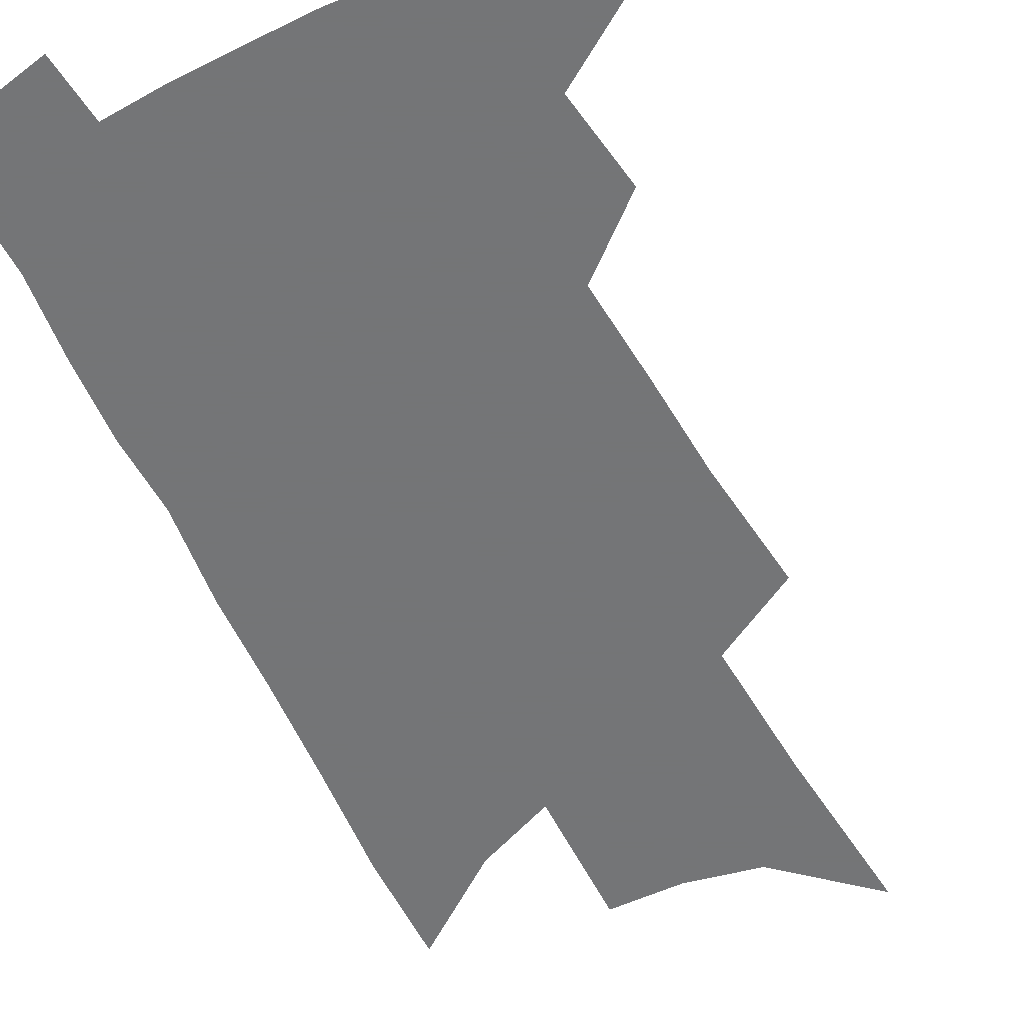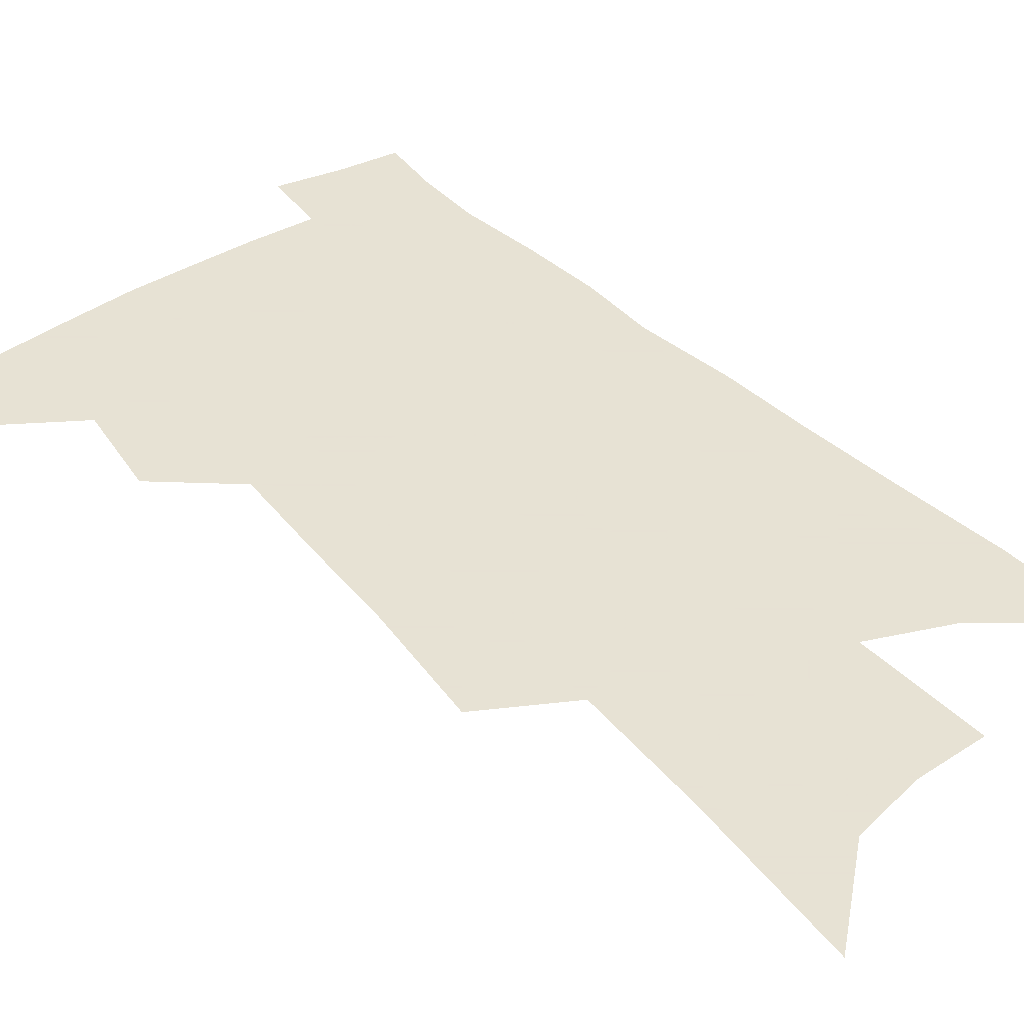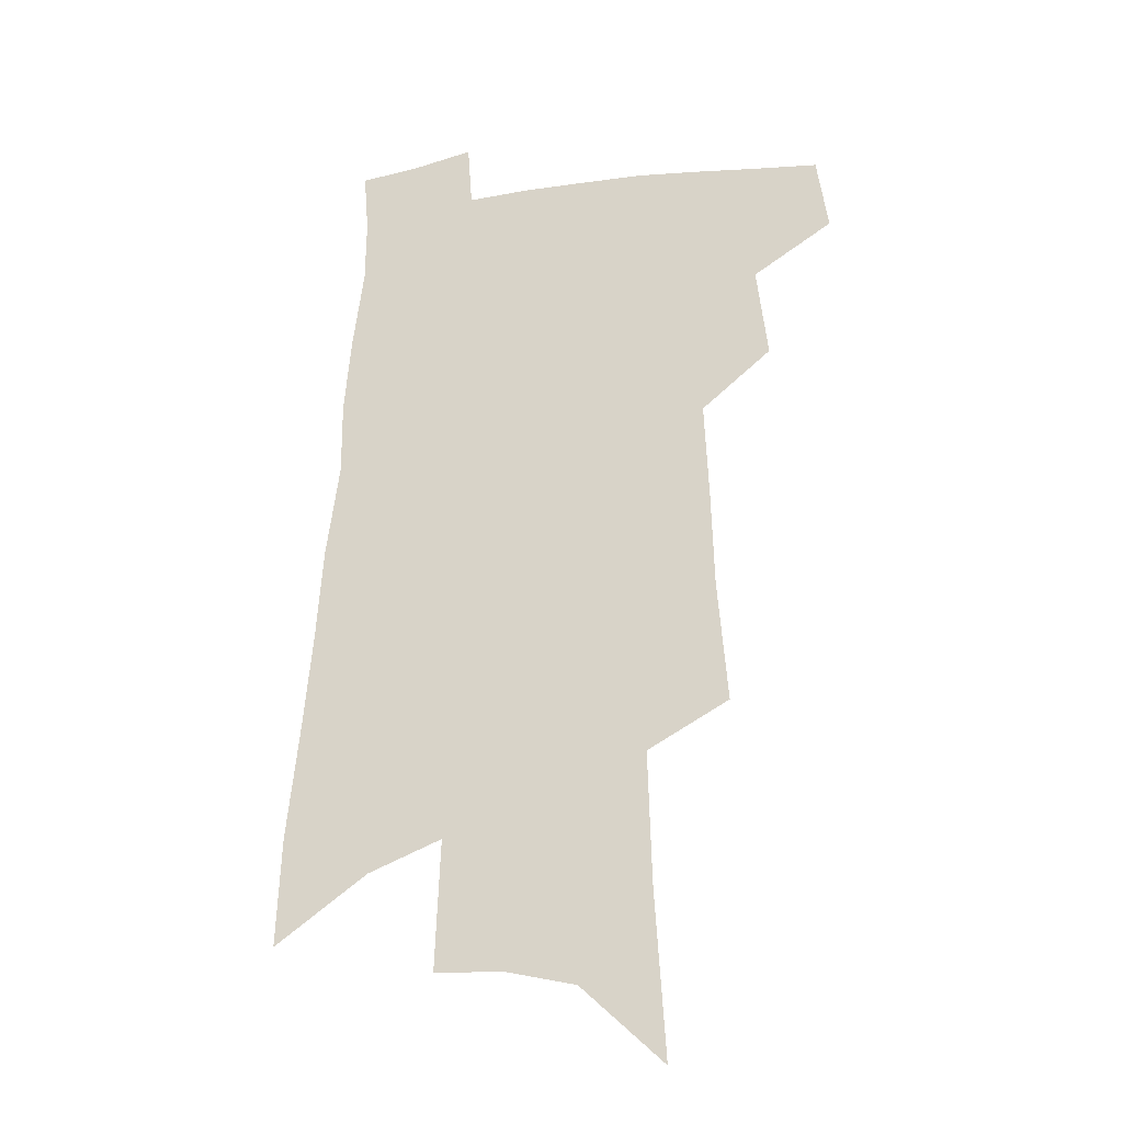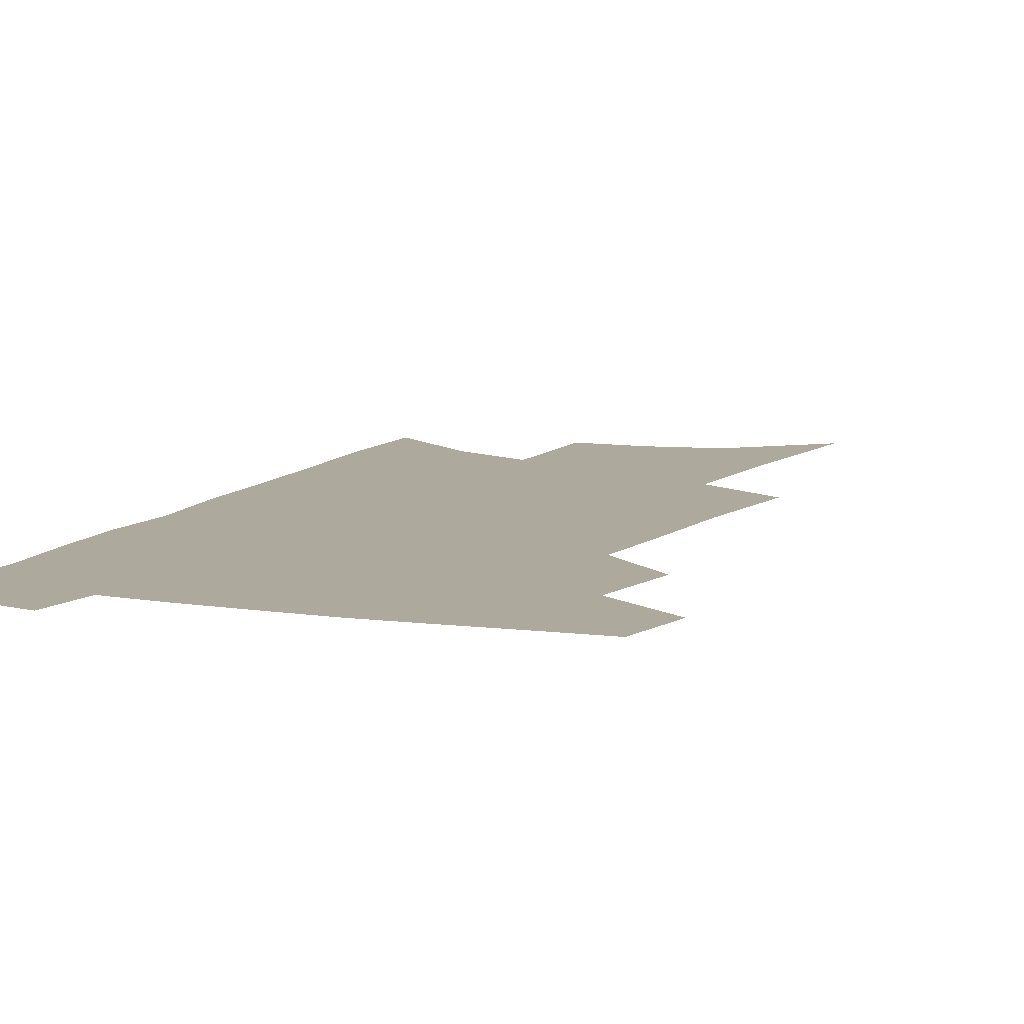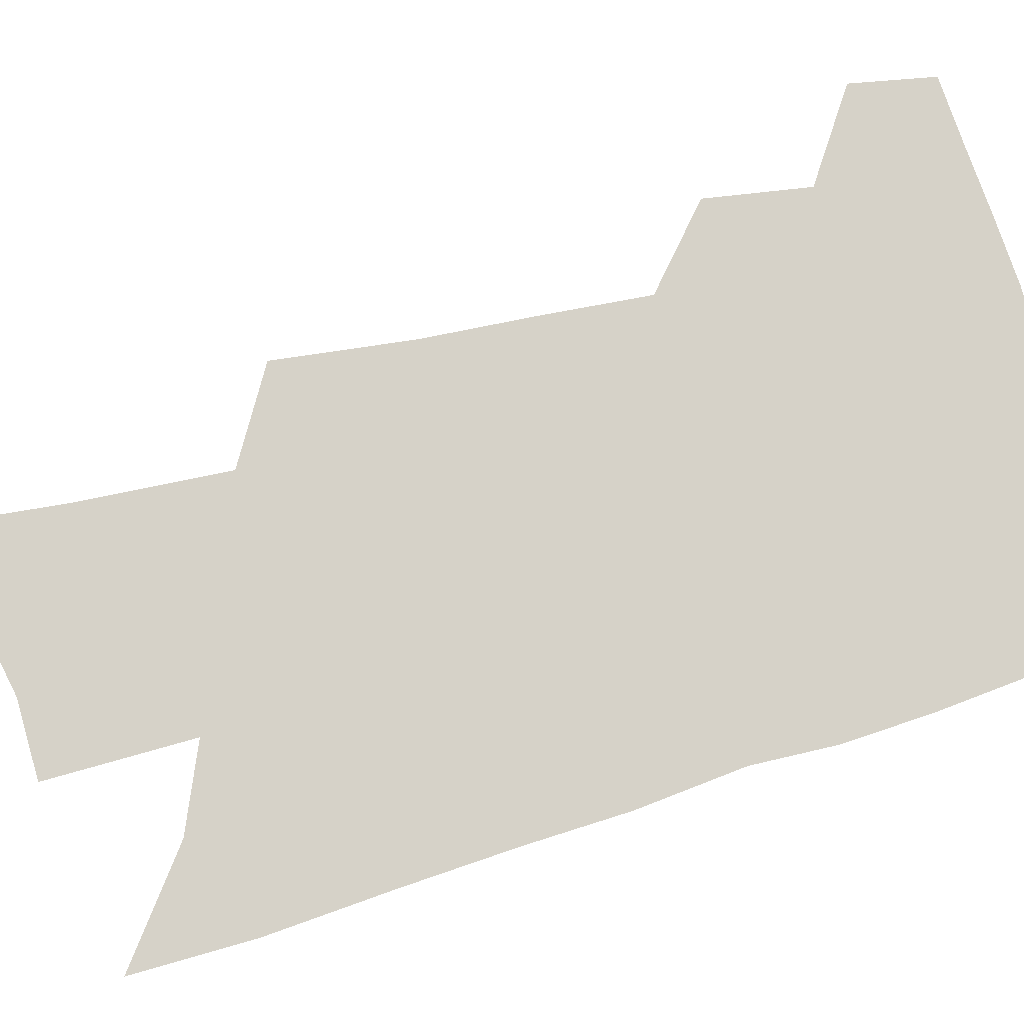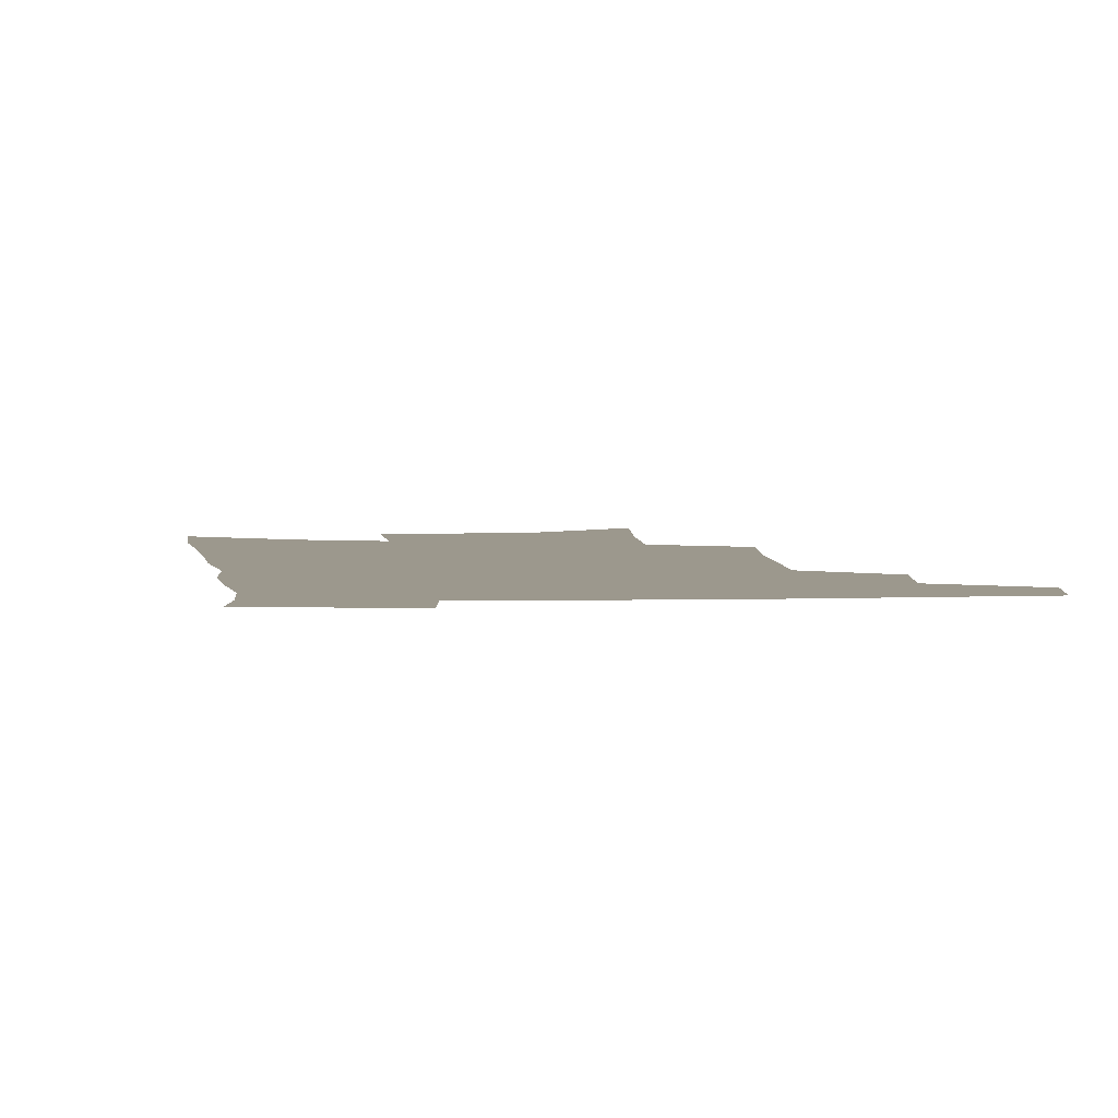
<metadata>
{"format":"obj","ext":"obj","renderer":"f3d","projection":"perspective","resolution":1024,"background":"white","views":[{"elev":-56.4,"azim":-151.5,"up":"+Z"},{"elev":39.7,"azim":-36.5,"up":"+Z"},{"elev":-24.1,"azim":-165.3,"up":"+Y"},{"elev":8.9,"azim":-155.0,"up":"+Z"},{"elev":78.1,"azim":76.7,"up":"+Z"},{"elev":3.1,"azim":175.9,"up":"+Z"}]}
</metadata>
<code>
v 506 441.3 0
v 510.2 468.9 0
v 531.6 388.6 0
v 535.8 422.9 0
v 535.6 447.9 0
v 533.7 471.2 0
v 551.1 249.4 0
v 554.9 295 0
v 556.1 331.9 0
v 557.8 367.4 0
v 557.7 396.2 0
v 560.3 426.7 0
v 559.6 450.4 0
v 557 473.7 0
v 576.3 120.7 0
v 580.3 184 0
v 581.7 232.9 0
v 582.3 274.8 0
v 583.1 313 0
v 582.8 345.5 0
v 583.2 376.6 0
v 583.9 405.3 0
v 583.8 429.7 0
v 583.5 452.5 0
v 580.6 475.9 0
v 607.4 149.9 0
v 608.1 203.9 0
v 607.1 244.1 0
v 607 285.6 0
v 606.4 318.9 0
v 605.9 350.6 0
v 605.7 380 0
v 606 407.7 0
v 605.8 430.8 0
v 605.7 453.8 0
v 604.7 476.5 0
v 633.6 156.2 0
v 632.7 210.3 0
v 631.1 250.4 0
v 630 285.8 0
v 628.9 321.6 0
v 628.2 353 0
v 627.6 382 0
v 627.5 408.3 0
v 627.7 431.4 0
v 628.1 454.3 0
v 627.8 476.8 0
v 659.7 157.4 0
v 657.6 206 0
v 655.2 248 0
v 653 286 0
v 651.8 318.6 0
v 650.6 350.6 0
v 649.7 379.6 0
v 649.1 406.5 0
v 649.4 430.7 0
v 649.9 454.1 0
v 651.1 476 0
v 652.8 499.8 0
v 685.4 195.2 0
v 682 237.6 0
v 678.7 276.6 0
v 675.4 313.1 0
v 675.6 342.4 0
v 673.1 373.9 0
v 672.2 401.5 0
v 671.6 427.7 0
v 671.4 452.4 0
v 672.8 474.2 0
v 675.9 495.5 0
v 720.3 170.5 0
v 718.5 210.5 0
v 713.9 252.3 0
v 710.2 290.2 0
v 707.6 324.2 0
v 702.7 359.8 0
v 702.8 387.6 0
v 700 416.9 0
v 696 446.8 0
v 695.8 471 0
v 697.6 493.3 0
f 4 5 1
f 1 5 2
f 5 6 2
f 10 11 3
f 3 11 4
f 11 12 4
f 4 12 5
f 12 13 5
f 5 13 6
f 13 14 6
f 17 18 7
f 7 18 8
f 18 19 8
f 8 19 9
f 19 20 9
f 9 20 10
f 20 21 10
f 10 21 11
f 21 22 11
f 11 22 12
f 22 23 12
f 12 23 13
f 23 24 13
f 13 24 14
f 24 25 14
f 15 26 16
f 26 27 16
f 16 27 17
f 27 28 17
f 17 28 18
f 28 29 18
f 18 29 19
f 29 30 19
f 19 30 20
f 30 31 20
f 20 31 21
f 31 32 21
f 21 32 22
f 32 33 22
f 22 33 23
f 33 34 23
f 23 34 24
f 34 35 24
f 24 35 25
f 35 36 25
f 26 37 27
f 37 38 27
f 27 38 28
f 38 39 28
f 28 39 29
f 39 40 29
f 29 40 30
f 40 41 30
f 30 41 31
f 41 42 31
f 31 42 32
f 42 43 32
f 32 43 33
f 43 44 33
f 33 44 34
f 44 45 34
f 34 45 35
f 45 46 35
f 35 46 36
f 46 47 36
f 37 48 38
f 48 49 38
f 38 49 39
f 49 50 39
f 39 50 40
f 50 51 40
f 40 51 41
f 51 52 41
f 41 52 42
f 52 53 42
f 42 53 43
f 53 54 43
f 43 54 44
f 54 55 44
f 44 55 45
f 55 56 45
f 45 56 46
f 56 57 46
f 46 57 47
f 57 58 47
f 49 60 50
f 60 61 50
f 50 61 51
f 61 62 51
f 51 62 52
f 62 63 52
f 52 63 53
f 63 64 53
f 53 64 54
f 64 65 54
f 54 65 55
f 65 66 55
f 55 66 56
f 66 67 56
f 56 67 57
f 67 68 57
f 57 68 58
f 68 69 58
f 58 69 59
f 69 70 59
f 60 71 61
f 71 72 61
f 61 72 62
f 72 73 62
f 62 73 63
f 73 74 63
f 63 74 64
f 74 75 64
f 64 75 65
f 75 76 65
f 65 76 66
f 76 77 66
f 66 77 67
f 77 78 67
f 67 78 68
f 78 79 68
f 68 79 69
f 79 80 69
f 69 80 70
f 80 81 70

</code>
